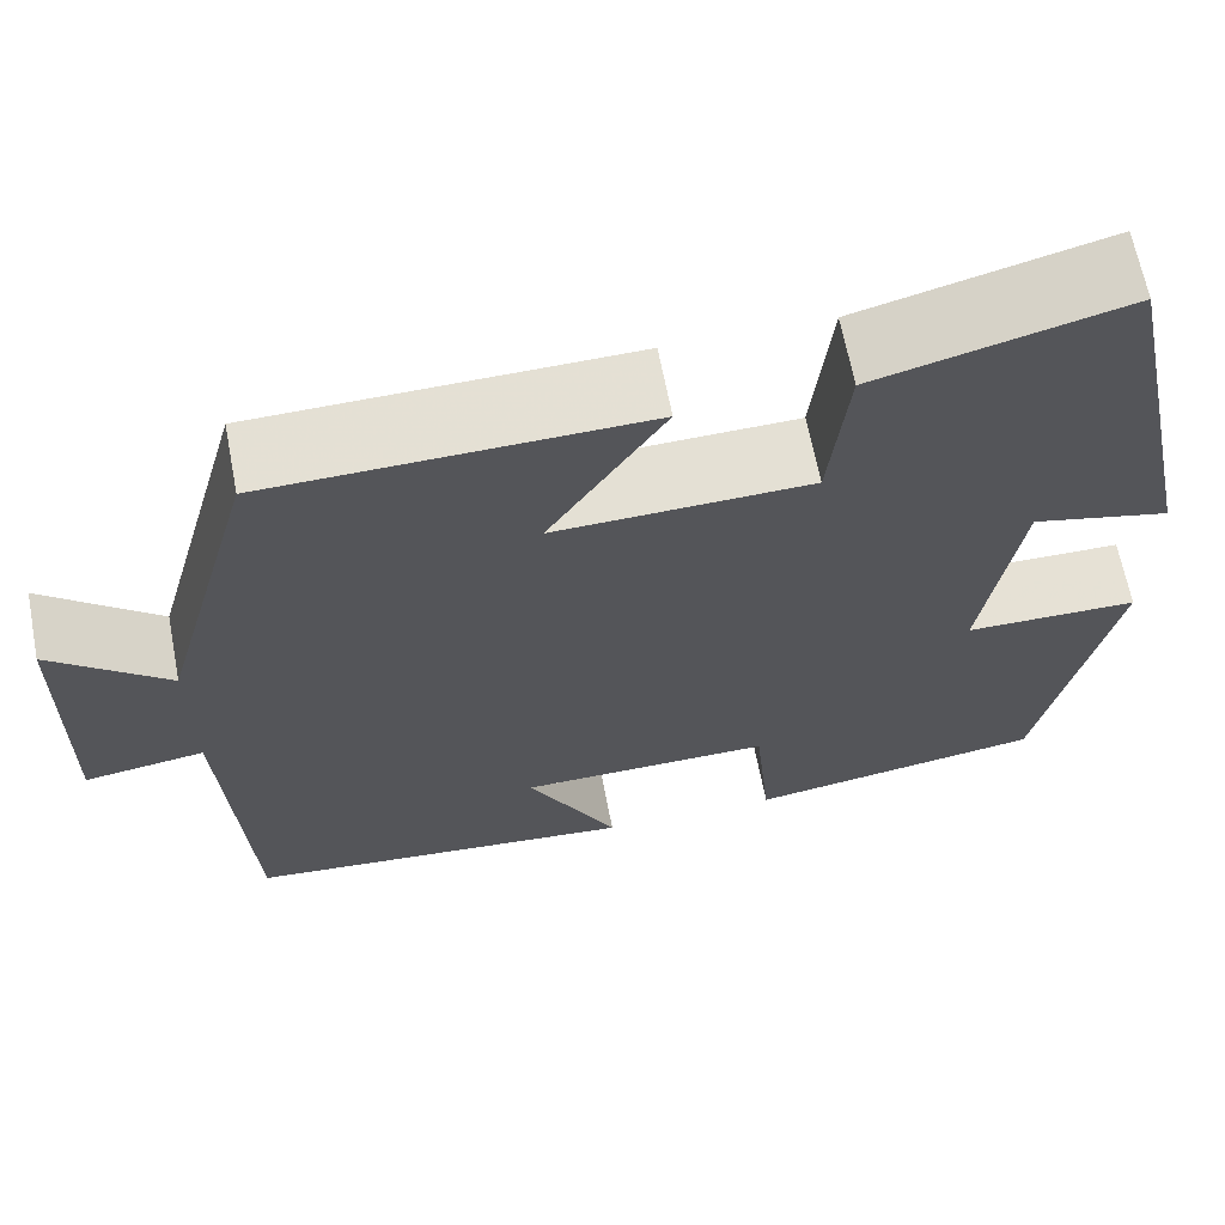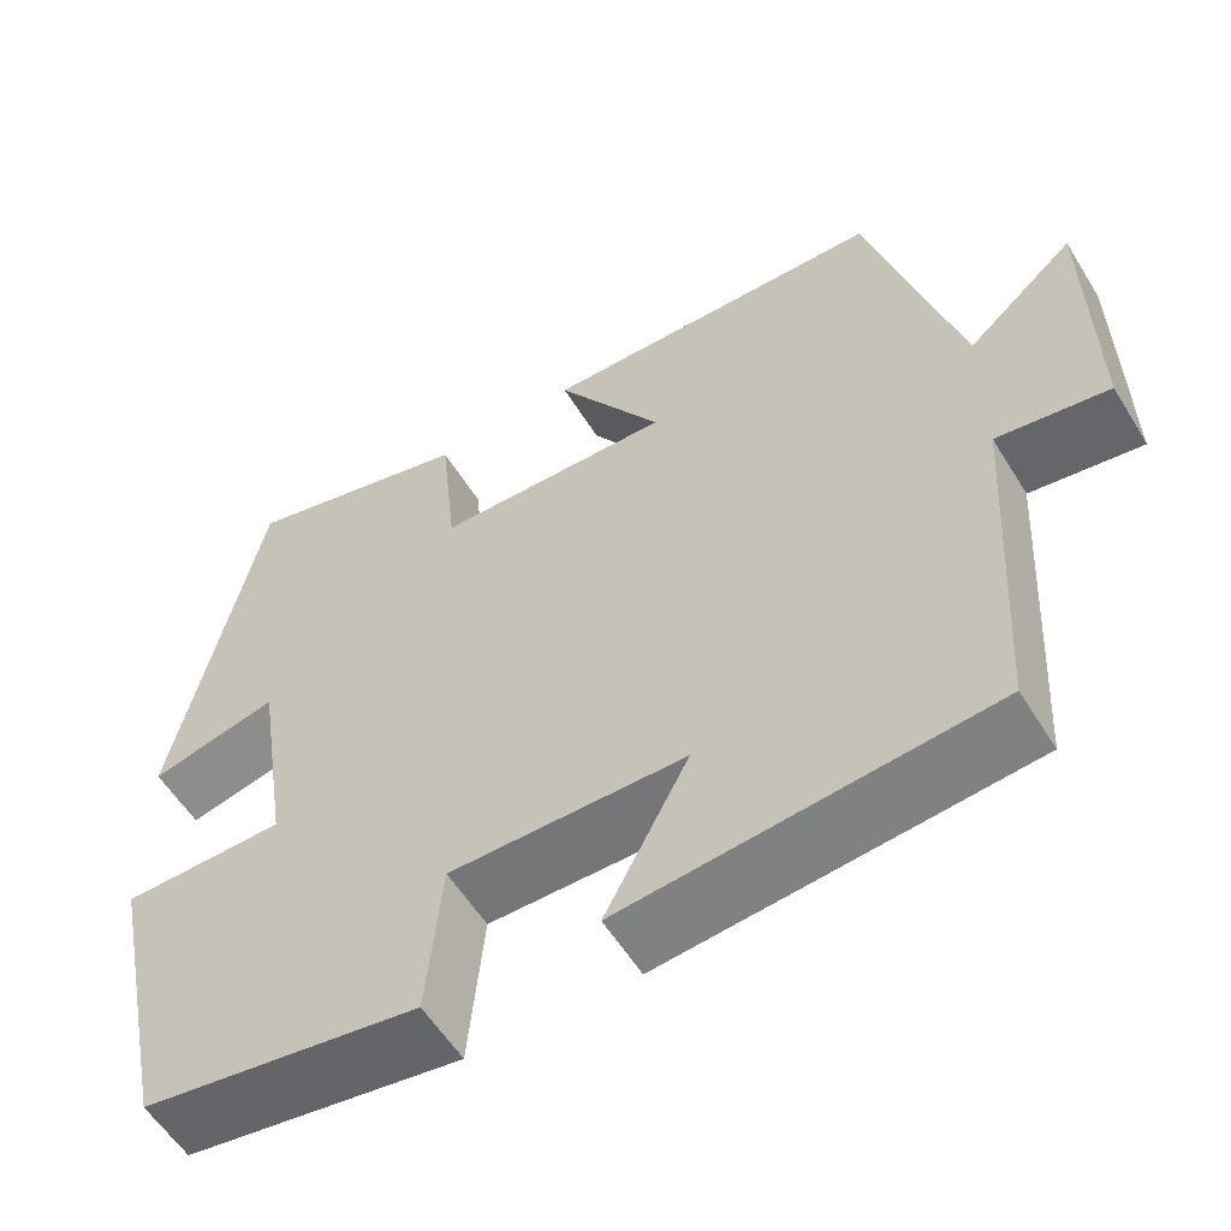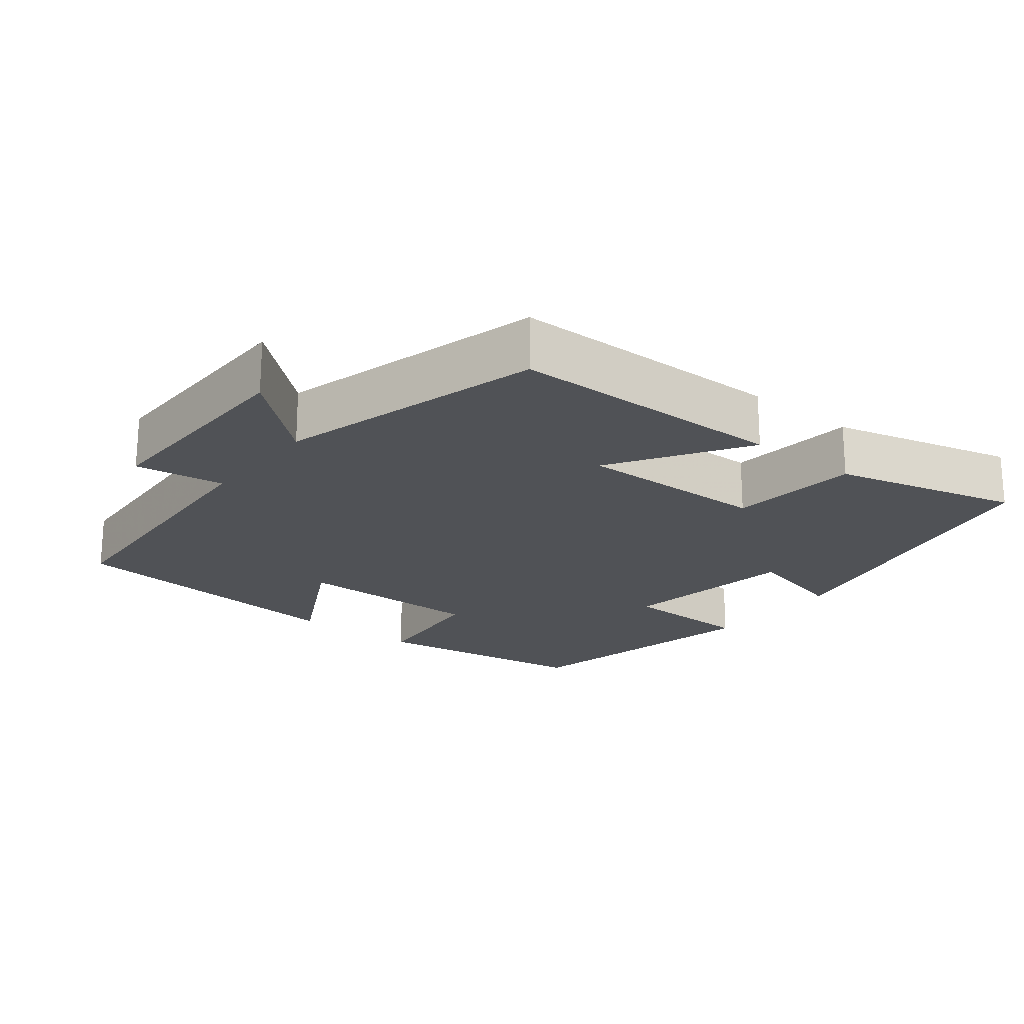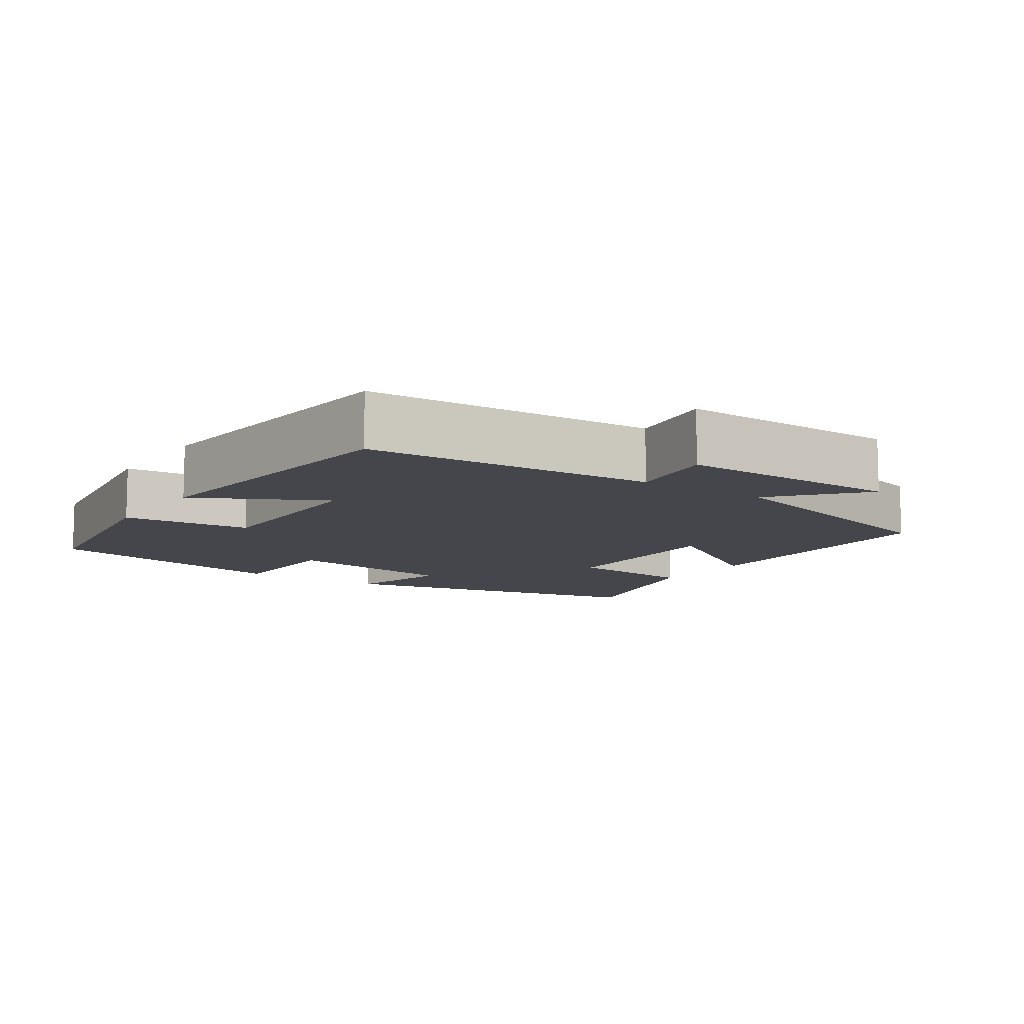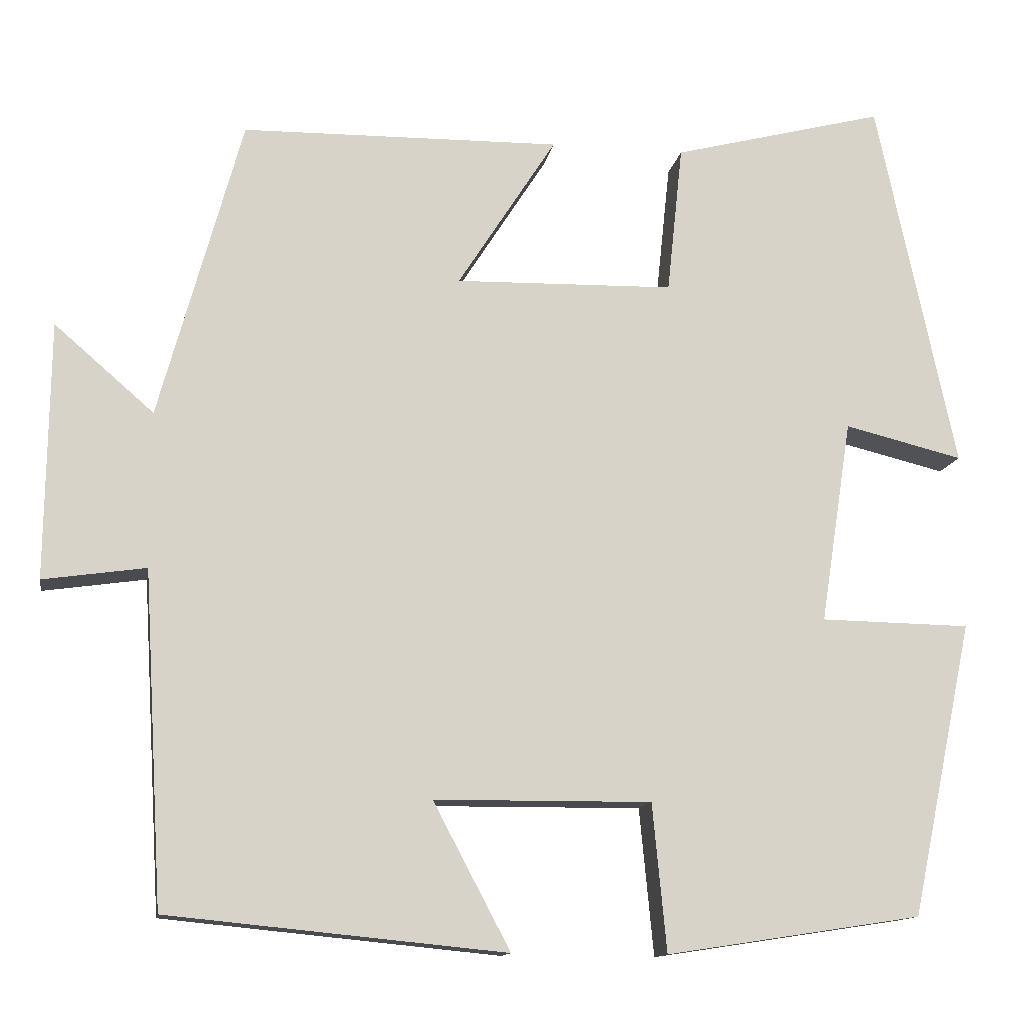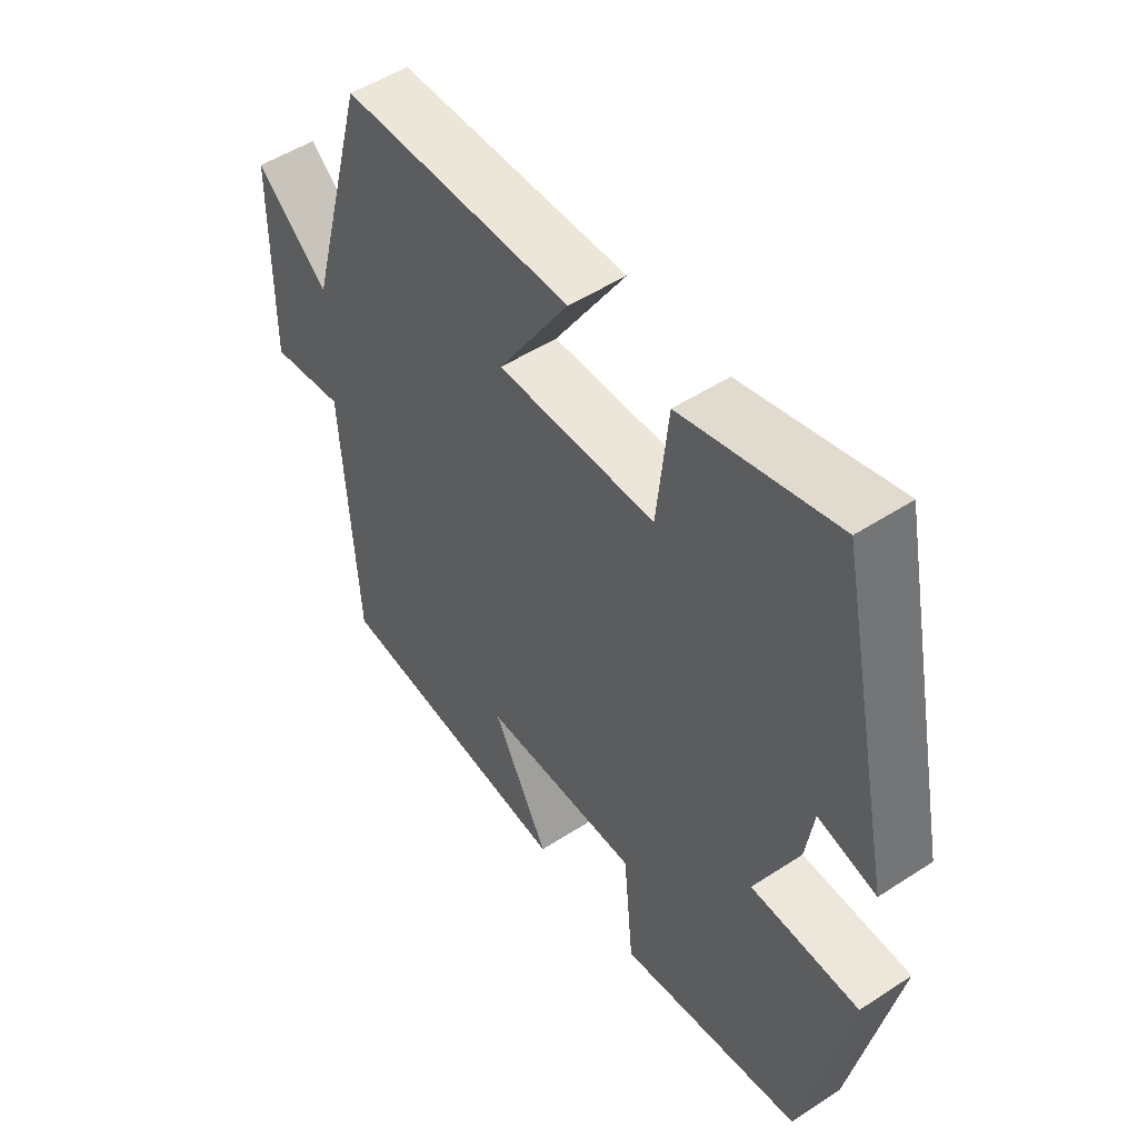
<metadata>
{"format":"obj","ext":"obj","renderer":"f3d","projection":"perspective","resolution":1024,"background":"white","views":[{"elev":65.4,"azim":-10.9,"up":"+Z"},{"elev":-57.0,"azim":-148.6,"up":"+Z"},{"elev":-21.1,"azim":-38.4,"up":"+Y"},{"elev":-10.1,"azim":-124.3,"up":"+Y"},{"elev":-13.0,"azim":-9.6,"up":"+Z"},{"elev":50.6,"azim":54.5,"up":"+Z"}]}
</metadata>
<code>
v 0.405 0.07 0.566
v 0.5 0.07 0.116
v 0.357 0.07 0.151
v 0.319 0.07 -0.095
v 0.5 0.07 -0.098
v 0.425 0.07 -0.453
v 0.117 0.07 -0.5
v 0.1 0.07 -0.322
v -0.162 0.07 -0.324
v -0.069 0.07 -0.5
v -0.476 0.07 -0.46
v -0.5 0.07 -0.059
v -0.624 0.07 -0.077
v -0.62 0.07 0.233
v -0.5 0.07 0.129
v -0.4 0.07 0.494
v -0.015 0.07 0.5
v -0.134 0.07 0.314
v 0.13 0.07 0.32
v 0.149 0.07 0.5
v 0.405 0 0.566
v 0.5 0 0.116
v 0.357 0 0.151
v 0.319 0 -0.095
v 0.5 0 -0.098
v 0.425 0 -0.453
v 0.117 0 -0.5
v 0.1 0 -0.322
v -0.162 0 -0.324
v -0.069 0 -0.5
v -0.476 0 -0.46
v -0.5 0 -0.059
v -0.624 0 -0.077
v -0.62 0 0.233
v -0.5 0 0.129
v -0.4 0 0.494
v -0.015 0 0.5
v -0.134 0 0.314
v 0.13 0 0.32
v 0.149 0 0.5
f 1 2 3
f 20 1 3
f 19 20 3
f 18 19 3 4
f 15 16 17 18
f 15 18 4
f 12 13 14 15
f 11 12 15
f 10 11 15
f 9 10 15
f 8 9 15 4
f 6 7 8
f 5 6 8
f 4 5 8
f 23 22 21
f 23 21 40
f 23 40 39
f 24 23 39 38
f 38 37 36 35
f 24 38 35
f 35 34 33 32
f 35 32 31
f 35 31 30
f 35 30 29
f 24 35 29 28
f 28 27 26
f 28 26 25
f 28 25 24
f 1 21 22 2
f 2 22 23 3
f 3 23 24 4
f 4 24 25 5
f 5 25 26 6
f 6 26 27 7
f 7 27 28 8
f 8 28 29 9
f 9 29 30 10
f 10 30 31 11
f 11 31 32 12
f 12 32 33 13
f 13 33 34 14
f 14 34 35 15
f 15 35 36 16
f 16 36 37 17
f 17 37 38 18
f 18 38 39 19
f 19 39 40 20
f 20 40 21 1

</code>
